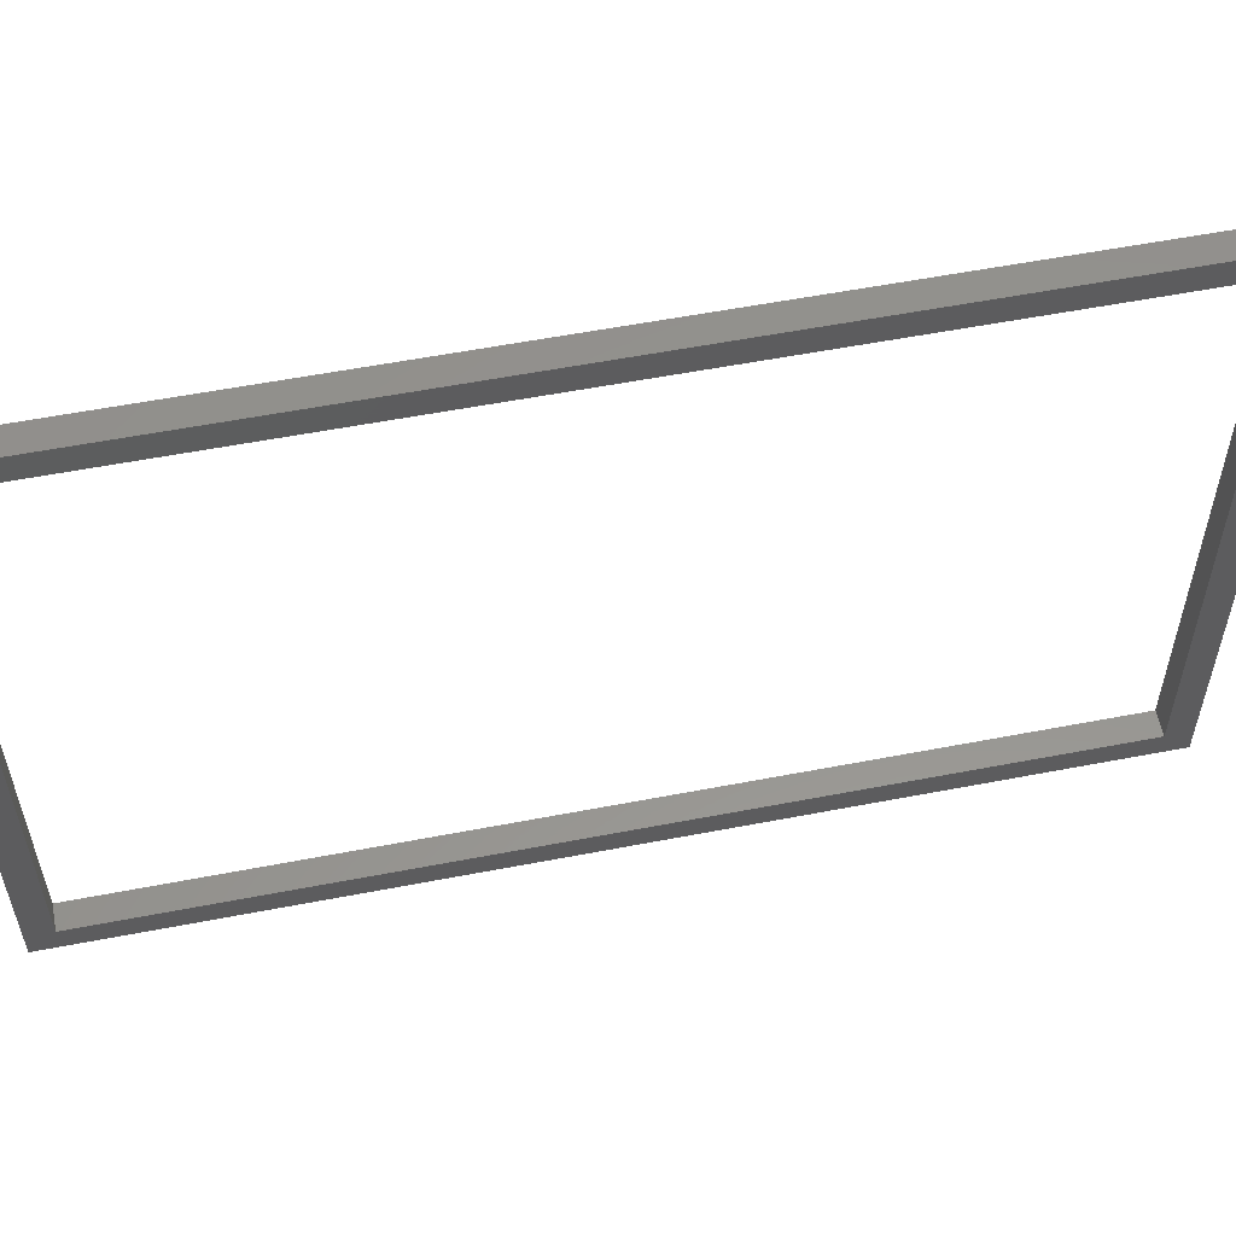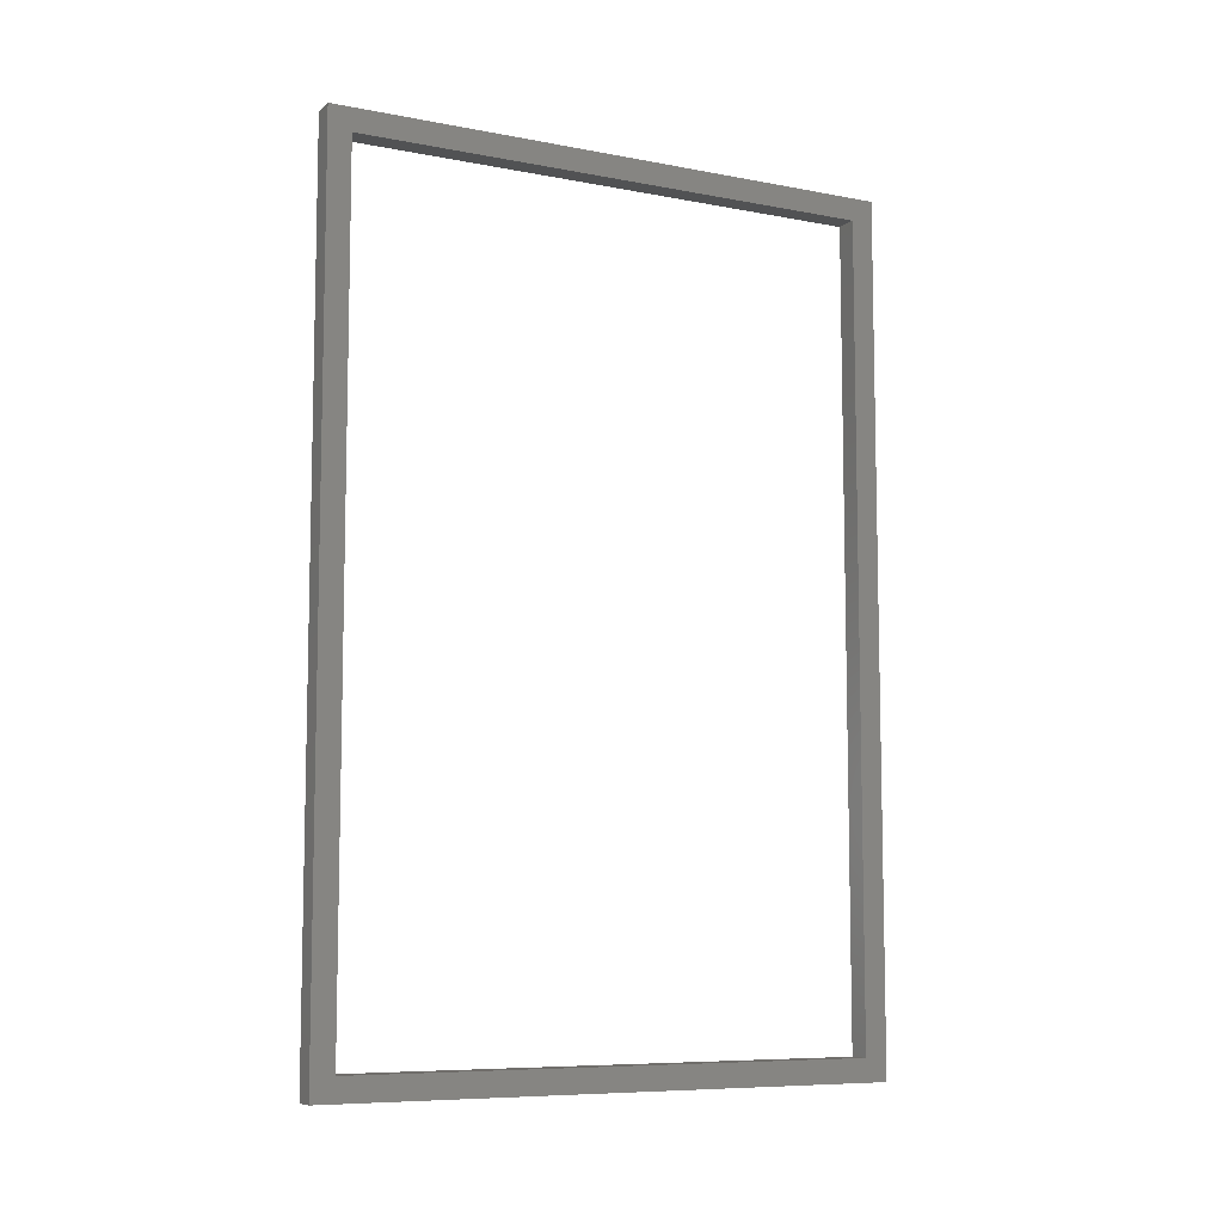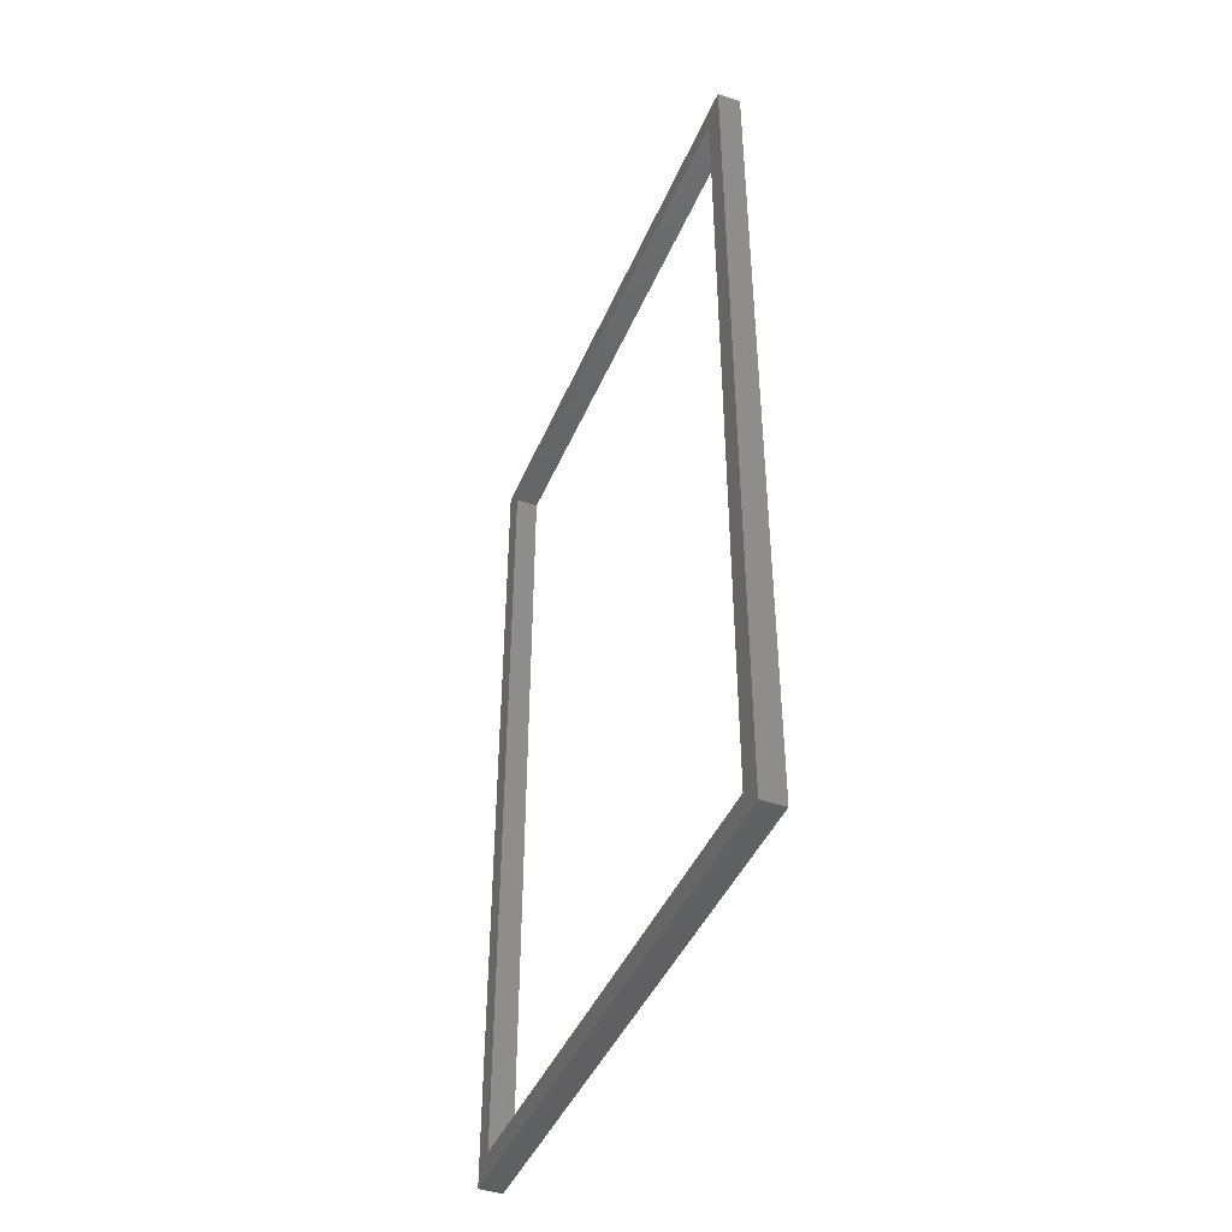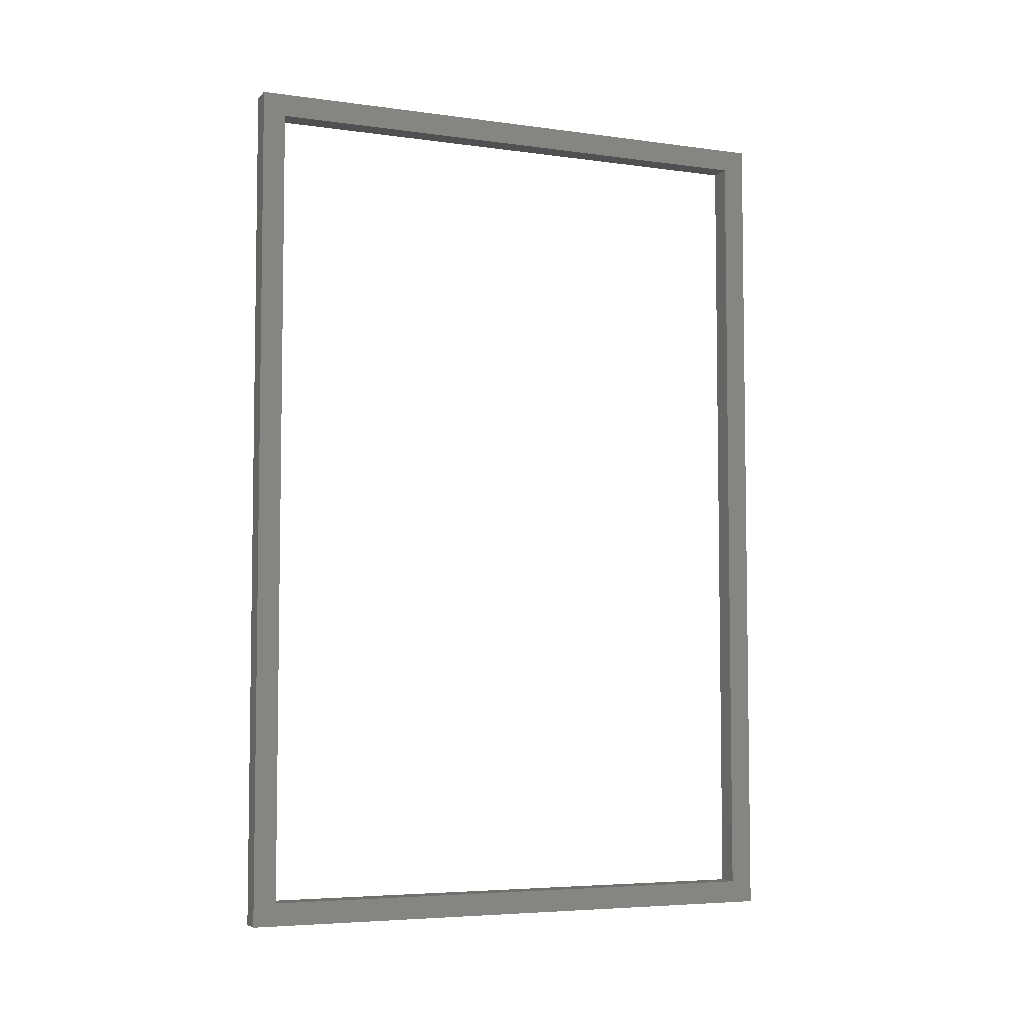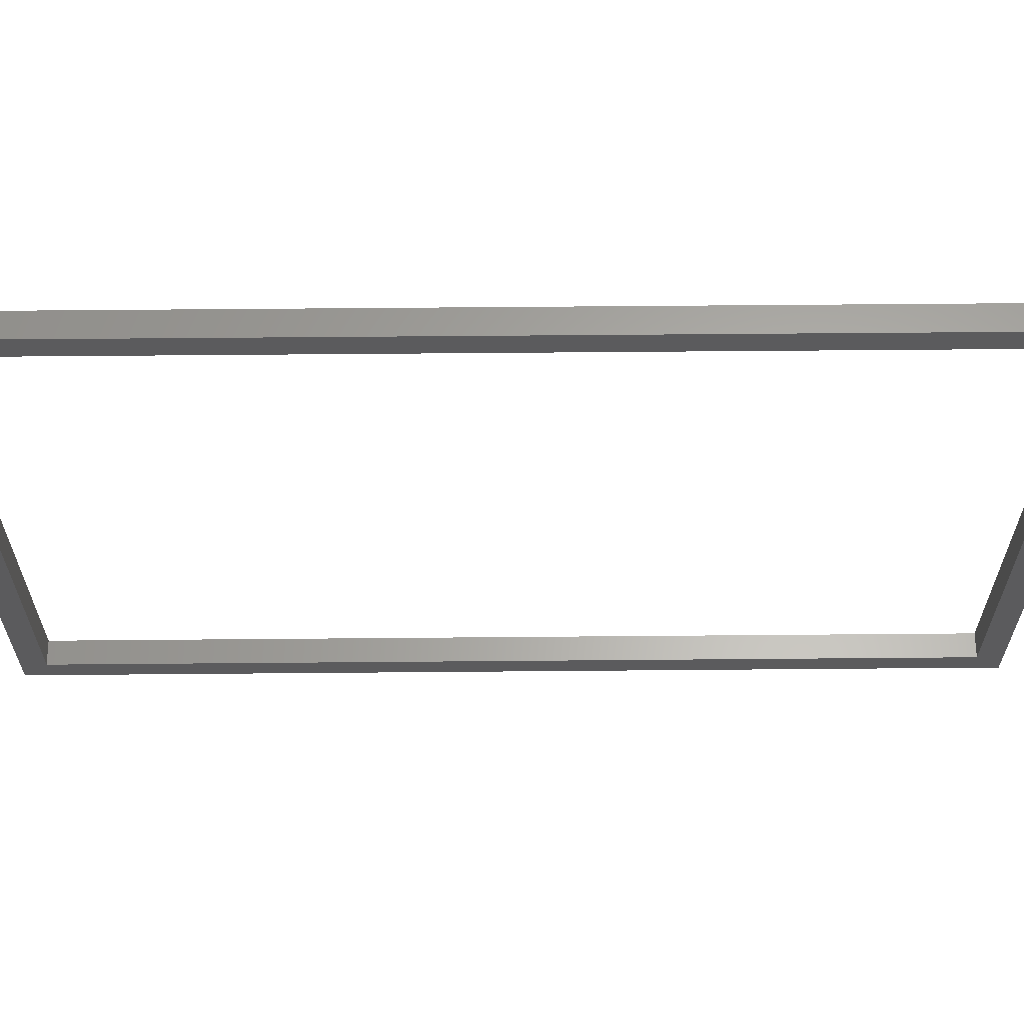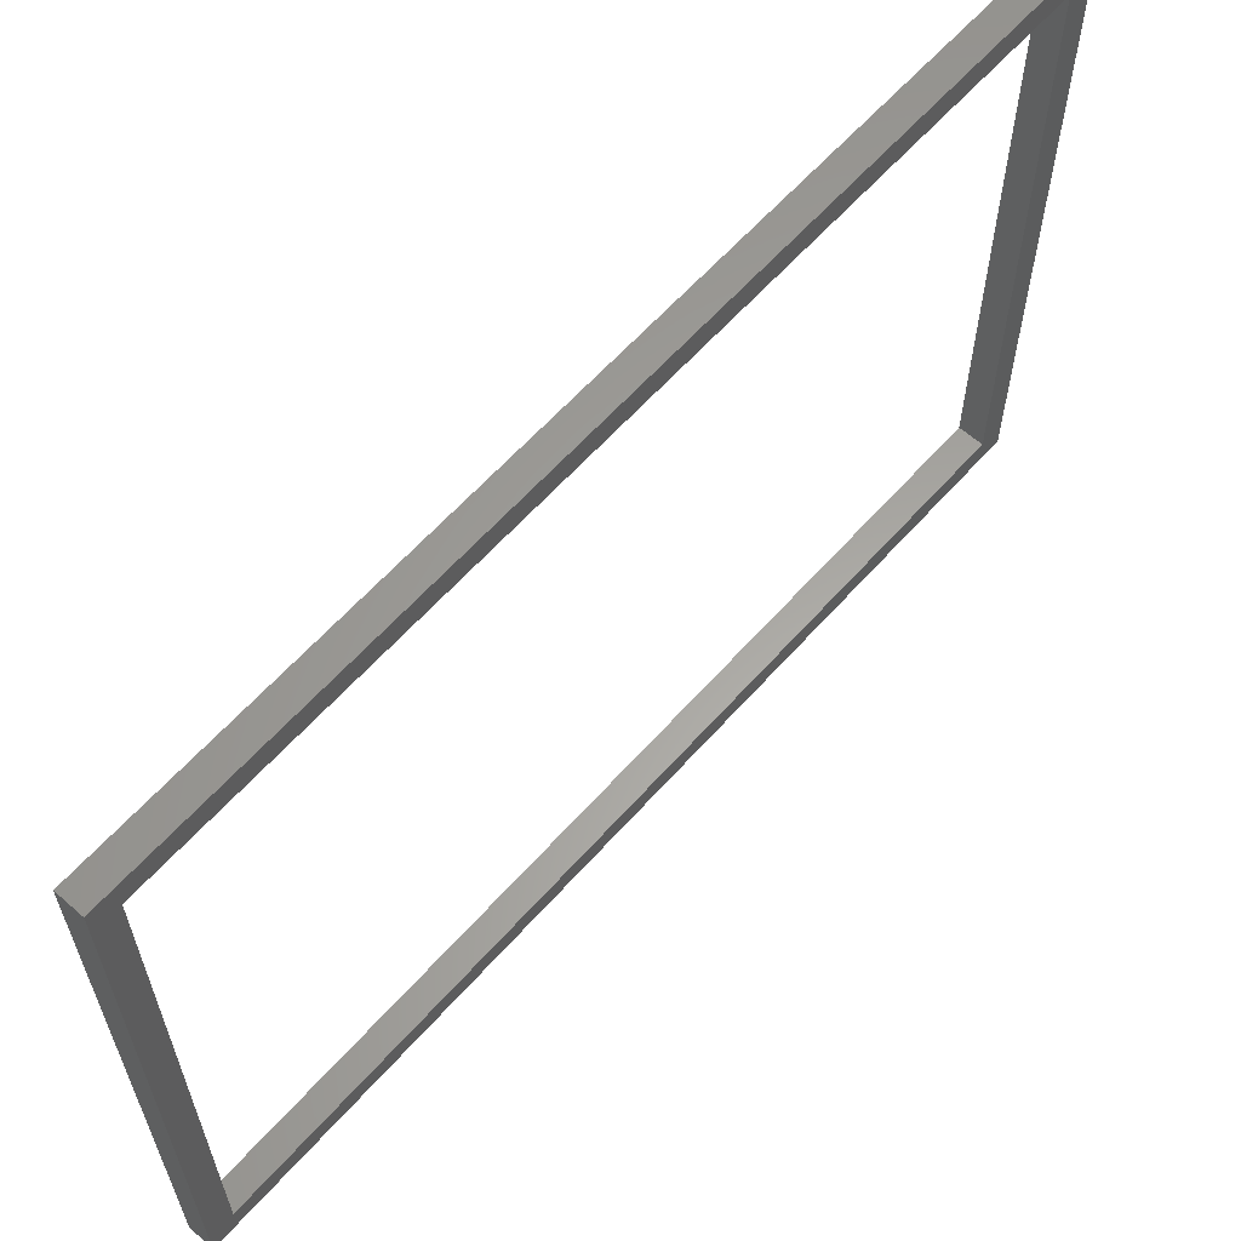
<metadata>
{"format":"stl","ext":"stl","renderer":"f3d","projection":"perspective","resolution":1024,"background":"white","views":[{"elev":56.7,"azim":-101.4,"up":"+Y"},{"elev":-8.1,"azim":-117.7,"up":"+Z"},{"elev":-43.6,"azim":-22.1,"up":"+Z"},{"elev":-5.3,"azim":-113.0,"up":"+Z"},{"elev":62.9,"azim":-90.5,"up":"+Y"},{"elev":61.5,"azim":-138.5,"up":"+Y"}]}
</metadata>
<code>
# stl→obj: 16 verts, 32 faces
v -20 0 2000
v -20 960 1960
v -20 40 1960
v -20 1000 2000
v -20 1000 500
v -20 960 540
v -20 0 500
v -20 40 540
v 20 40 1960
v 20 960 1960
v 20 0 2000
v 20 1000 500
v 20 1000 2000
v 20 0 500
v 20 960 540
v 20 40 540
f 1 2 3
f 4 5 2
f 6 5 7
f 1 8 7
f 8 6 7
f 1 3 8
f 1 4 2
f 2 5 6
f 9 10 11
f 10 12 13
f 14 12 15
f 14 16 11
f 14 15 16
f 16 9 11
f 10 13 11
f 15 12 10
f 1 13 4
f 1 11 13
f 7 11 1
f 7 14 11
f 5 14 7
f 5 12 14
f 4 12 5
f 4 13 12
f 3 9 8
f 16 8 9
f 2 10 3
f 9 3 10
f 6 15 2
f 10 2 15
f 8 16 6
f 15 6 16

</code>
